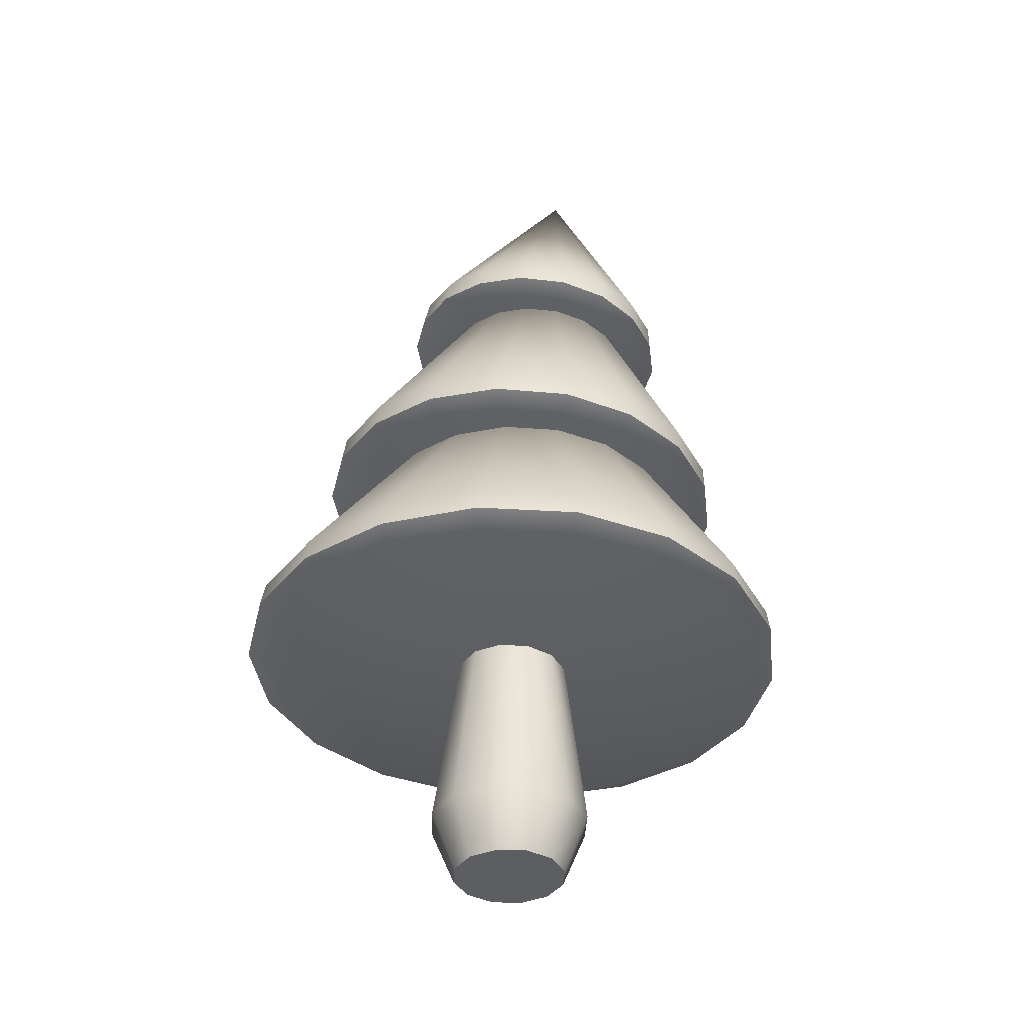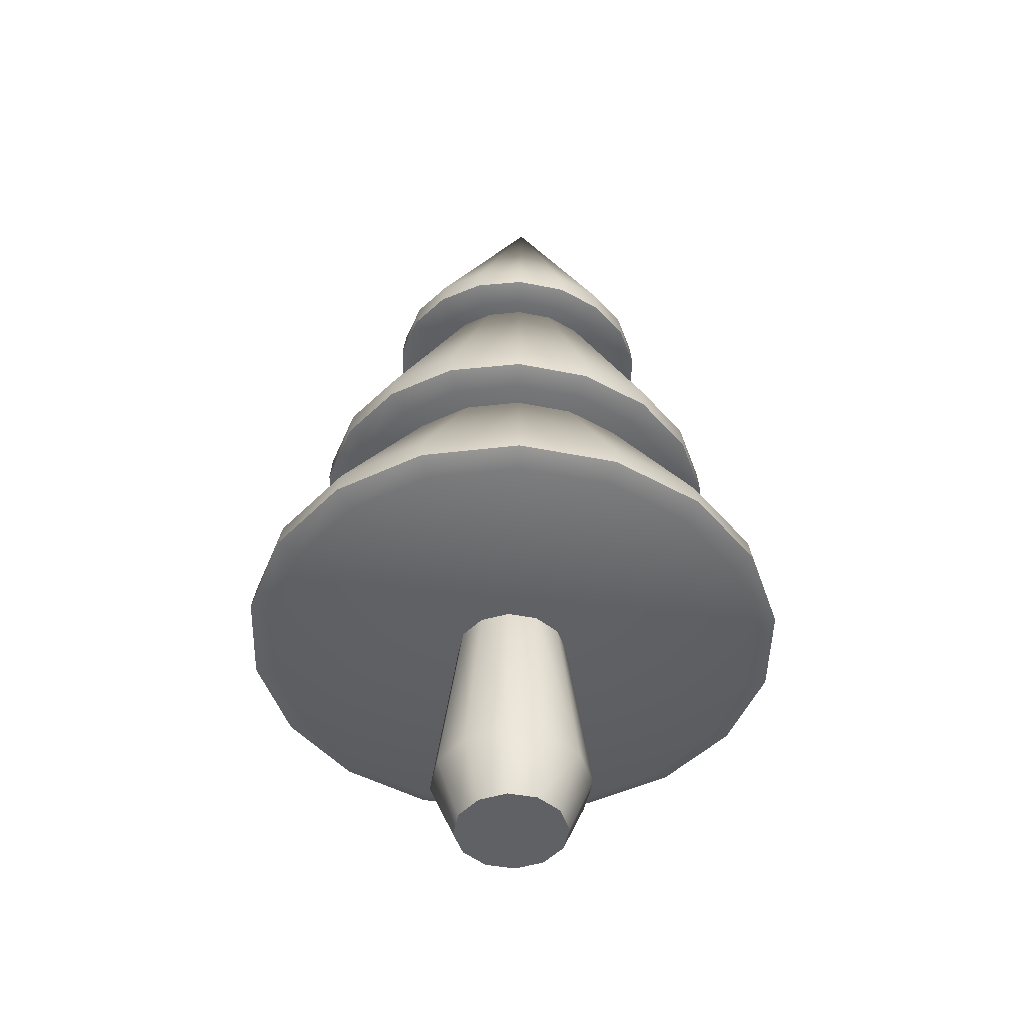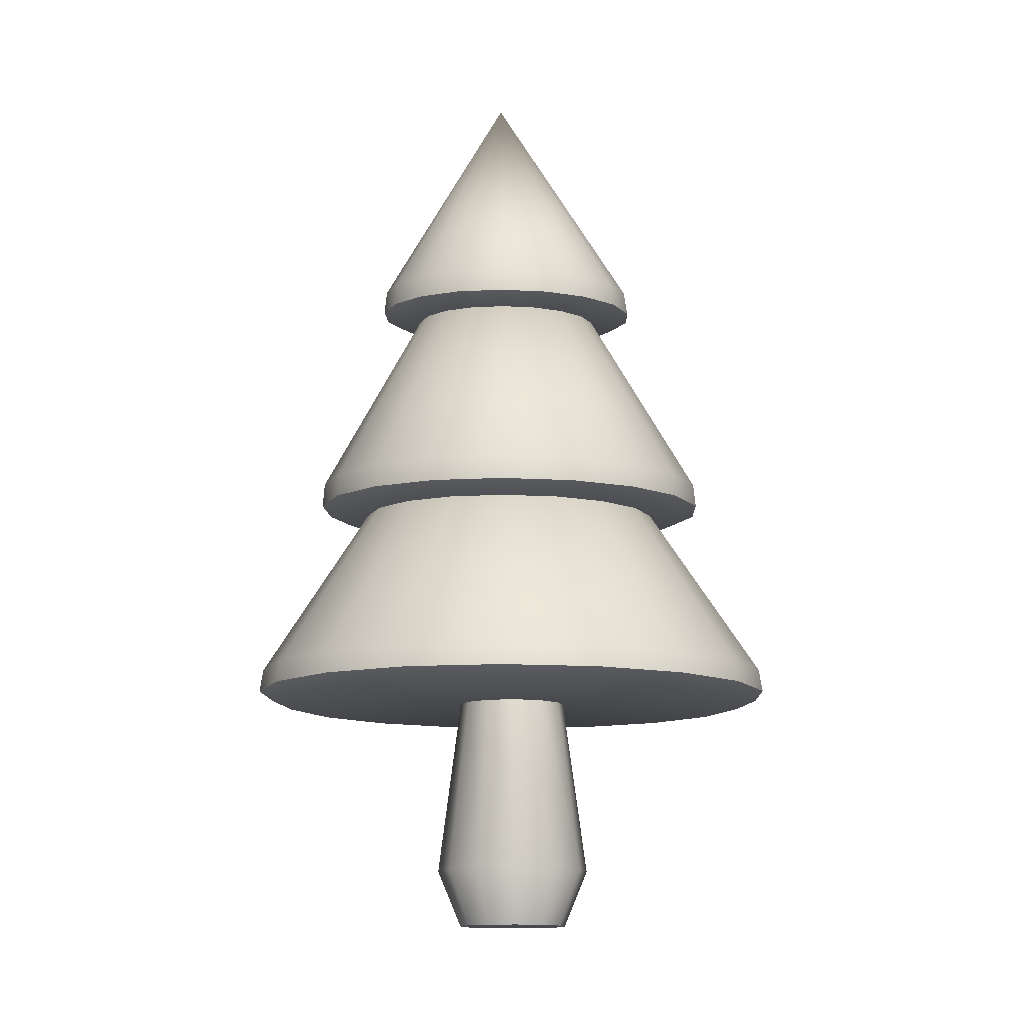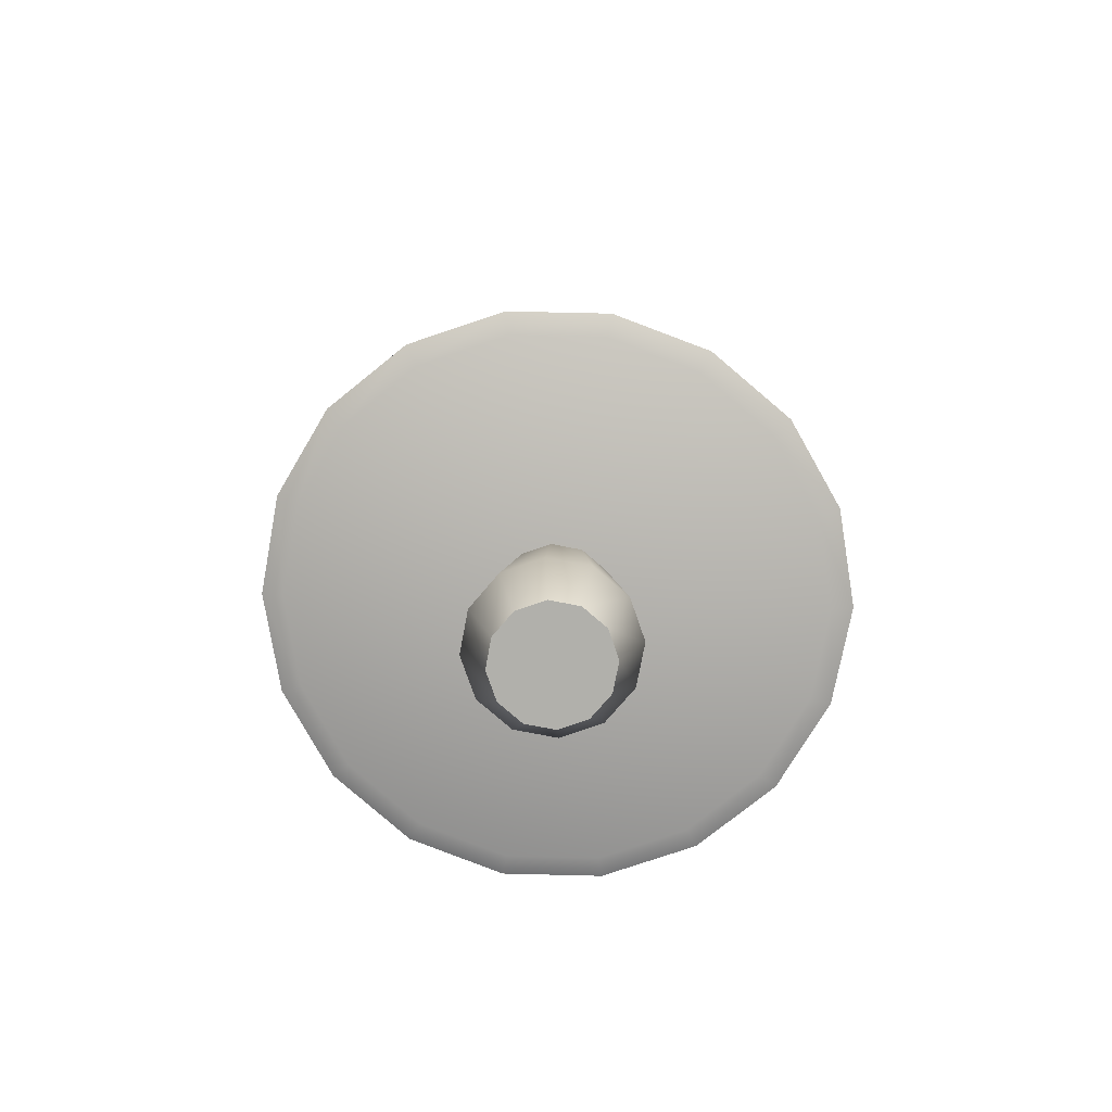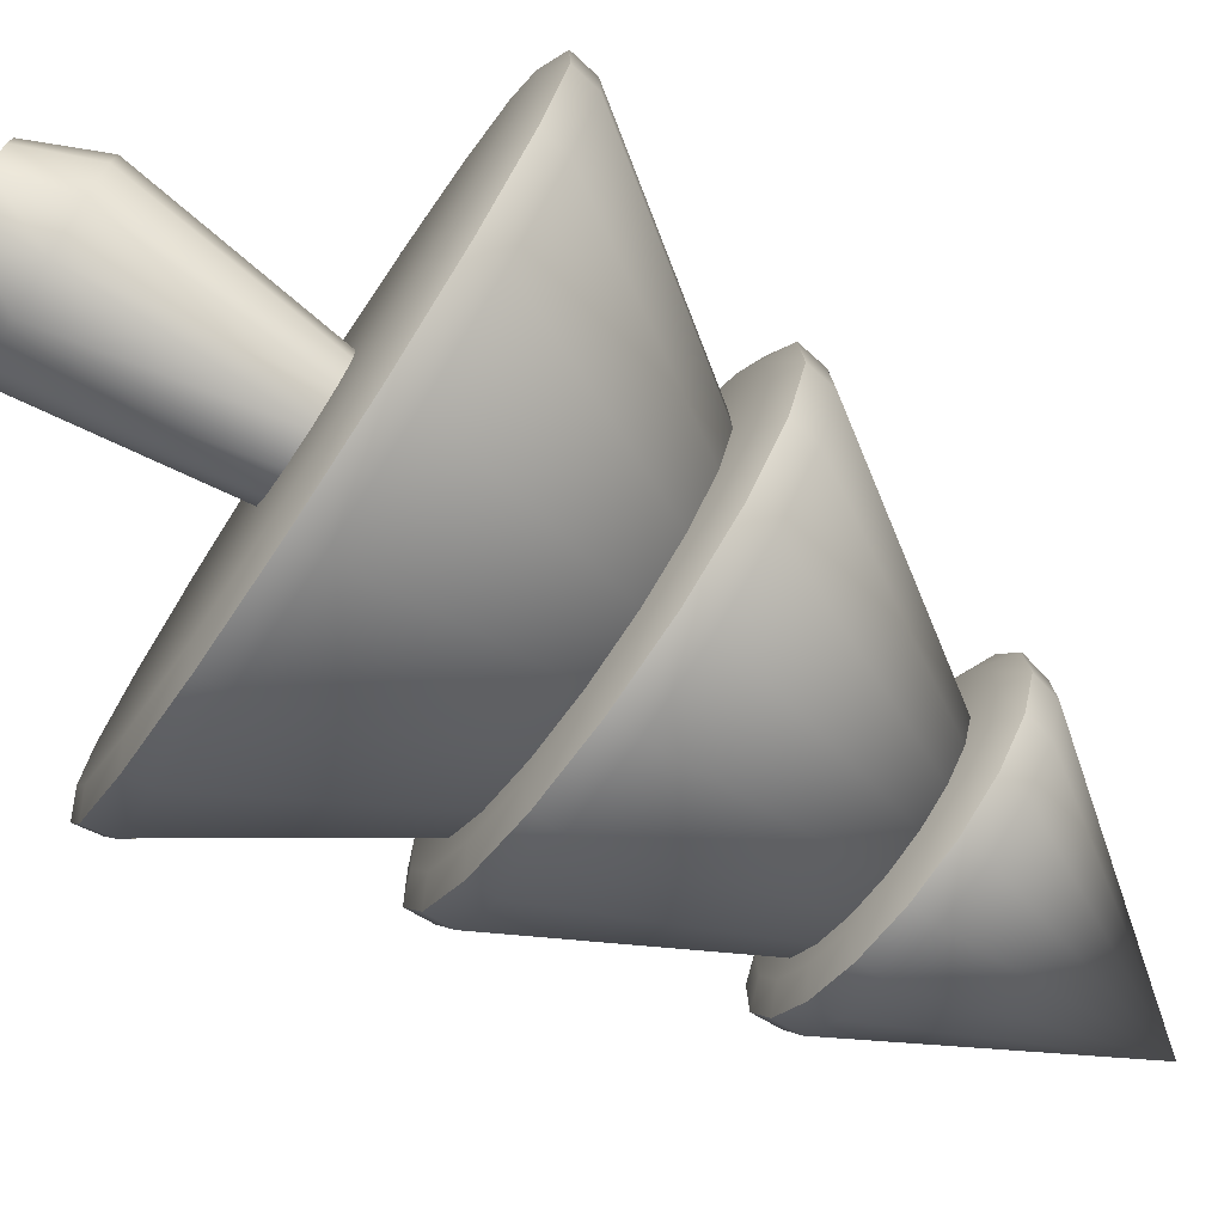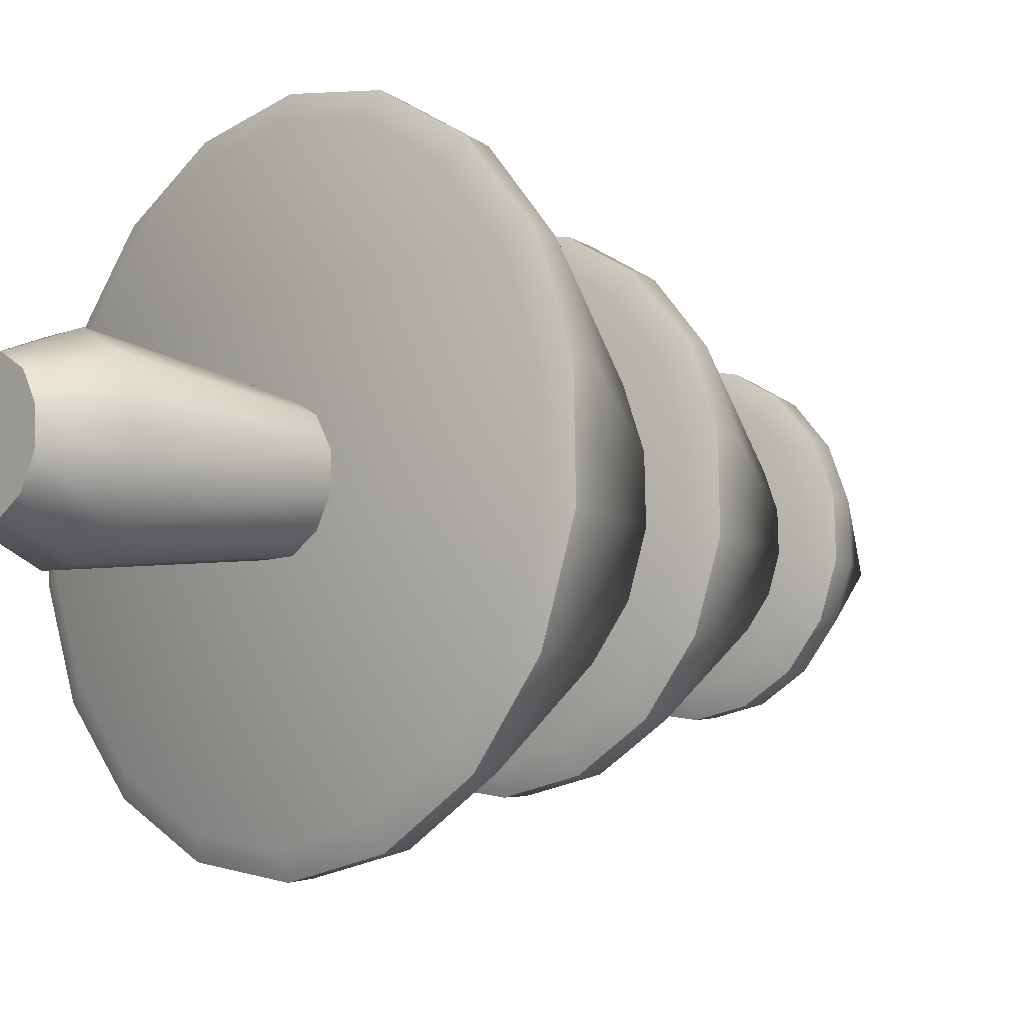
<metadata>
{"format":"obj","ext":"obj","renderer":"f3d","projection":"perspective","resolution":1024,"background":"white","views":[{"elev":-38.1,"azim":-152.5,"up":"+Y"},{"elev":-48.2,"azim":-101.3,"up":"+Y"},{"elev":-13.5,"azim":-78.0,"up":"+Y"},{"elev":-78.4,"azim":169.2,"up":"+Y"},{"elev":-76.4,"azim":58.3,"up":"+Z"},{"elev":-8.6,"azim":47.4,"up":"+Z"}]}
</metadata>
<code>
o tree_large
v 0.2937 -1e-06 -0.2928
v 0.1819 1.009 -0.1986
v 0.4004 -1e-06 -0.1072
v 0.2544 1.01 -0.0727
v 0.3996 -1e-06 0.1072
v 0.254 1.008 0.0727
v 0.292 -1e-06 0.2928
v 0.1812 1.005 0.1986
v 0.1068 -1e-06 0.4
v 0.05552 0.9996 0.2713
v -0.1068 -1e-06 0.4
v -0.0894 0.9947 0.2713
v -0.292 -1e-06 0.2928
v -0.2151 0.9911 0.1986
v -0.3996 -1e-06 0.1072
v -0.2879 0.9899 0.0727
v -0.4004 -1e-06 -0.1072
v -0.2883 0.9913 -0.0727
v -0.2937 -1e-06 -0.2928
v -0.2159 0.995 -0.1986
v -0.1076 -1e-06 -0.4
v -0.08988 1 -0.2713
v 0.1076 -1e-06 -0.4
v 0.05582 1.005 -0.2713
v -0.1767 3.22 0
v -0.01477 0.9323 -0.000692
v 0.4714 1.132 -1.316
v 0.4829 1.011 -1.333
v -0.02083 1.115 -1.4
v -0.01659 0.995 -1.419
v 0.9021 1.146 -1.073
v 0.9197 1.023 -1.086
v 1.218 1.154 -0.7001
v 1.24 1.03 -0.709
v 1.382 1.155 -0.2431
v 1.406 1.031 -0.2462
v 1.375 1.149 0.2431
v 1.399 1.026 0.2462
v 1.202 1.138 0.7001
v 1.223 1.016 0.709
v 0.8833 1.122 1.073
v 0.9003 1.001 1.086
v 0.4594 1.103 1.316
v 0.4704 0.9847 1.333
v -0.02027 1.085 1.4
v -0.01614 0.9677 1.419
v -0.4999 1.068 1.316
v -0.5027 0.9523 1.333
v -0.924 1.054 1.073
v -0.9326 0.9403 1.086
v -1.242 1.046 0.7001
v -1.255 0.9332 0.709
v -1.416 1.045 0.2431
v -1.432 0.9317 0.2462
v -1.423 1.05 -0.2431
v -1.439 0.9363 -0.2462
v -1.26 1.061 -0.7001
v -1.273 0.9463 -0.709
v -0.9436 1.077 -1.073
v -0.9528 0.9606 -1.086
v -0.513 1.096 -1.316
v -0.516 0.9776 -1.333
v -0.2722 3.994 0
v -0.06772 1.995 -0.000557
v 0.2913 2.217 -0.9997
v 0.305 2.093 -1.011
v -0.08082 2.191 -1.064
v -0.07196 2.068 -1.076
v 0.6175 2.237 -0.815
v 0.6351 2.112 -0.8236
v 0.8576 2.249 -0.532
v 0.8779 2.123 -0.5374
v 0.9829 2.251 -0.1848
v 1.004 2.125 -0.1866
v 0.9793 2.243 0.1848
v 1.001 2.117 0.1866
v 0.8486 2.226 0.532
v 0.8686 2.101 0.5374
v 0.6077 2.202 0.815
v 0.6249 2.078 0.8236
v 0.2857 2.174 0.9997
v 0.299 2.052 1.011
v -0.07915 2.146 1.064
v -0.07045 2.025 1.076
v -0.4441 2.12 0.9997
v -0.44 2 1.011
v -0.7663 2.1 0.815
v -0.7661 1.981 0.8236
v -1.008 2.088 0.532
v -1.01 1.97 0.5374
v -1.139 2.086 0.1848
v -1.143 1.968 0.1866
v -1.143 2.094 -0.1848
v -1.147 1.975 -0.1866
v -1.018 2.11 -0.532
v -1.021 1.991 -0.5374
v -0.7787 2.134 -0.815
v -0.7786 2.013 -0.8236
v -0.4529 2.162 -0.9997
v -0.4488 2.04 -1.011
v -0.3329 4.415 0
v -0.1678 3.138 -0.000243
v 0.05454 3.356 -0.6551
v 0.07401 3.236 -0.6697
v -0.1877 3.33 -0.6972
v -0.1744 3.21 -0.7128
v 0.2672 3.376 -0.5341
v 0.2918 3.256 -0.5457
v 0.4243 3.388 -0.3486
v 0.4525 3.267 -0.3561
v 0.507 3.39 -0.1211
v 0.537 3.269 -0.1236
v 0.5058 3.382 0.1211
v 0.5357 3.261 0.1236
v 0.4214 3.365 0.3486
v 0.4494 3.244 0.3561
v 0.2644 3.341 0.5341
v 0.2887 3.221 0.5457
v 0.05384 3.313 0.6551
v 0.07304 3.194 0.6697
v -0.1851 3.285 0.6972
v -0.1719 3.166 0.7128
v -0.4243 3.259 0.6551
v -0.417 3.14 0.6697
v -0.6352 3.239 0.5341
v -0.6331 3.121 0.5457
v -0.7929 3.227 0.3486
v -0.7944 3.109 0.3561
v -0.8782 3.225 0.1211
v -0.8815 3.107 0.1236
v -0.8803 3.233 -0.1211
v -0.8837 3.114 -0.1236
v -0.7984 3.249 -0.3486
v -0.8 3.131 -0.3561
v -0.6419 3.273 -0.5341
v -0.64 3.154 -0.5457
v -0.4298 3.301 -0.6551
v -0.4226 3.182 -0.6697
v -0 -0.3 -0.000136
v 0.2056 -0.3 -0.205
v 0.2803 -0.3 -0.07503
v 0.2797 -0.3 0.07503
v 0.2044 -0.3 0.205
v 0.07473 -0.3 0.28
v -0.07473 -0.3 0.28
v -0.2044 -0.3 0.205
v -0.2797 -0.3 0.07503
v -0.2803 -0.3 -0.07503
v -0.2056 -0.3 -0.205
v -0.07532 -0.3 -0.28
v 0.07532 -0.3 -0.28
v 0.4463 0.9582 -1.228
v -0.01496 0.9443 -1.307
v 0.8495 0.9689 -1.001
v 1.145 0.9751 -0.6525
v 1.298 0.976 -0.2265
v 1.292 0.9717 0.2265
v 1.13 0.9626 0.6525
v 0.8329 0.95 1.001
v 0.4357 0.9354 1.228
v -0.01458 0.9204 1.307
v -0.4649 0.9068 1.228
v -0.8622 0.8963 1.001
v -1.16 0.8901 0.6525
v -1.322 0.8888 0.2265
v -1.327 0.8928 -0.2265
v -1.175 0.9016 -0.6525
v -0.8793 0.9141 -1.001
v -0.4762 0.929 -1.228
v 0.2697 2.036 -0.9031
v -0.06836 2.014 -0.9614
v 0.5655 2.053 -0.7355
v 0.7827 2.063 -0.4795
v 0.8959 2.064 -0.1664
v 0.893 2.057 0.1664
v 0.7753 2.043 0.4795
v 0.5574 2.023 0.7355
v 0.265 2 0.9031
v -0.06708 1.977 0.9614
v -0.3992 1.955 0.9031
v -0.6918 1.939 0.7355
v -0.9101 1.929 0.4795
v -1.028 1.927 0.1664
v -1.032 1.933 -0.1664
v -0.9188 1.947 -0.4795
v -0.7019 1.967 -0.7355
v -0.4064 1.99 -0.9031
v 0.04169 3.178 -0.5638
v -0.1688 3.157 -0.6003
v 0.2259 3.195 -0.4589
v 0.3614 3.204 -0.299
v 0.4326 3.206 -0.1037
v 0.4317 3.199 0.1037
v 0.3593 3.186 0.299
v 0.2239 3.166 0.4589
v 0.04123 3.143 0.5638
v -0.1668 3.12 0.6003
v -0.3749 3.099 0.5638
v -0.5579 3.082 0.4589
v -0.6939 3.073 0.299
v -0.7669 3.071 0.1037
v -0.7685 3.077 -0.1037
v -0.698 3.091 -0.299
v -0.563 3.11 -0.4589
v -0.3791 3.133 -0.5638
f 1 2 4 3
f 3 4 6 5
f 5 6 8 7
f 7 8 10 9
f 9 10 12 11
f 11 12 14 13
f 13 14 16 15
f 15 16 18 17
f 17 18 20 19
f 19 20 22 21
f 21 22 24 23
f 23 24 2 1
f 25 27 29
f 25 35 33
f 25 37 35
f 25 39 37
f 25 41 39
f 25 43 41
f 25 45 43
f 25 47 45
f 25 49 47
f 25 51 49
f 25 53 51
f 25 55 53
f 25 57 55
f 25 59 57
f 25 61 59
f 25 33 31
f 25 29 61
f 152 153 30 28
f 28 30 29 27
f 154 152 28 32
f 32 28 27 31
f 155 154 32 34
f 34 32 31 33
f 156 155 34 36
f 36 34 33 35
f 157 156 36 38
f 38 36 35 37
f 158 157 38 40
f 40 38 37 39
f 159 158 40 42
f 42 40 39 41
f 160 159 42 44
f 44 42 41 43
f 161 160 44 46
f 46 44 43 45
f 162 161 46 48
f 48 46 45 47
f 163 162 48 50
f 50 48 47 49
f 164 163 50 52
f 52 50 49 51
f 165 164 52 54
f 54 52 51 53
f 166 165 54 56
f 56 54 53 55
f 167 166 56 58
f 58 56 55 57
f 168 167 58 60
f 60 58 57 59
f 169 168 60 62
f 62 60 59 61
f 153 169 62 30
f 30 62 61 29
f 25 31 27
f 63 65 67
f 63 73 71
f 63 75 73
f 63 77 75
f 63 79 77
f 63 81 79
f 63 83 81
f 63 85 83
f 63 87 85
f 63 89 87
f 63 91 89
f 63 93 91
f 63 95 93
f 63 97 95
f 63 99 97
f 63 71 69
f 63 67 99
f 170 171 68 66
f 66 68 67 65
f 172 170 66 70
f 70 66 65 69
f 173 172 70 72
f 72 70 69 71
f 174 173 72 74
f 74 72 71 73
f 175 174 74 76
f 76 74 73 75
f 176 175 76 78
f 78 76 75 77
f 177 176 78 80
f 80 78 77 79
f 178 177 80 82
f 82 80 79 81
f 179 178 82 84
f 84 82 81 83
f 180 179 84 86
f 86 84 83 85
f 181 180 86 88
f 88 86 85 87
f 182 181 88 90
f 90 88 87 89
f 183 182 90 92
f 92 90 89 91
f 184 183 92 94
f 94 92 91 93
f 185 184 94 96
f 96 94 93 95
f 186 185 96 98
f 98 96 95 97
f 187 186 98 100
f 100 98 97 99
f 171 187 100 68
f 68 100 99 67
f 63 69 65
f 101 103 105
f 101 111 109
f 101 113 111
f 101 115 113
f 101 117 115
f 101 119 117
f 101 121 119
f 101 123 121
f 101 125 123
f 101 127 125
f 101 129 127
f 101 131 129
f 101 133 131
f 101 135 133
f 101 137 135
f 101 109 107
f 101 105 137
f 188 189 106 104
f 104 106 105 103
f 190 188 104 108
f 108 104 103 107
f 191 190 108 110
f 110 108 107 109
f 192 191 110 112
f 112 110 109 111
f 193 192 112 114
f 114 112 111 113
f 194 193 114 116
f 116 114 113 115
f 195 194 116 118
f 118 116 115 117
f 196 195 118 120
f 120 118 117 119
f 197 196 120 122
f 122 120 119 121
f 198 197 122 124
f 124 122 121 123
f 199 198 124 126
f 126 124 123 125
f 200 199 126 128
f 128 126 125 127
f 201 200 128 130
f 130 128 127 129
f 202 201 130 132
f 132 130 129 131
f 203 202 132 134
f 134 132 131 133
f 204 203 134 136
f 136 134 133 135
f 205 204 136 138
f 138 136 135 137
f 189 205 138 106
f 106 138 137 105
f 101 107 103
f 17 19 149 148
f 15 17 148 147
f 13 15 147 146
f 11 13 146 145
f 9 11 145 144
f 7 9 144 143
f 23 1 140 151
f 1 3 141 140
f 5 7 143 142
f 21 23 151 150
f 3 5 142 141
f 19 21 150 149
f 139 140 141
f 139 141 142
f 139 142 143
f 139 143 144
f 139 144 145
f 139 145 146
f 139 146 147
f 139 147 148
f 139 148 149
f 139 149 150
f 139 150 151
f 139 151 140
f 26 153 152
f 26 152 154
f 26 154 155
f 26 155 156
f 26 156 157
f 26 157 158
f 26 158 159
f 26 159 160
f 26 160 161
f 26 161 162
f 26 162 163
f 26 163 164
f 26 164 165
f 26 165 166
f 26 166 167
f 26 167 168
f 26 168 169
f 26 169 153
f 64 171 170
f 64 170 172
f 64 172 173
f 64 173 174
f 64 174 175
f 64 175 176
f 64 176 177
f 64 177 178
f 64 178 179
f 64 179 180
f 64 180 181
f 64 181 182
f 64 182 183
f 64 183 184
f 64 184 185
f 64 185 186
f 64 186 187
f 64 187 171
f 102 189 188
f 102 188 190
f 102 190 191
f 102 191 192
f 102 192 193
f 102 193 194
f 102 194 195
f 102 195 196
f 102 196 197
f 102 197 198
f 102 198 199
f 102 199 200
f 102 200 201
f 102 201 202
f 102 202 203
f 102 203 204
f 102 204 205
f 102 205 189

</code>
